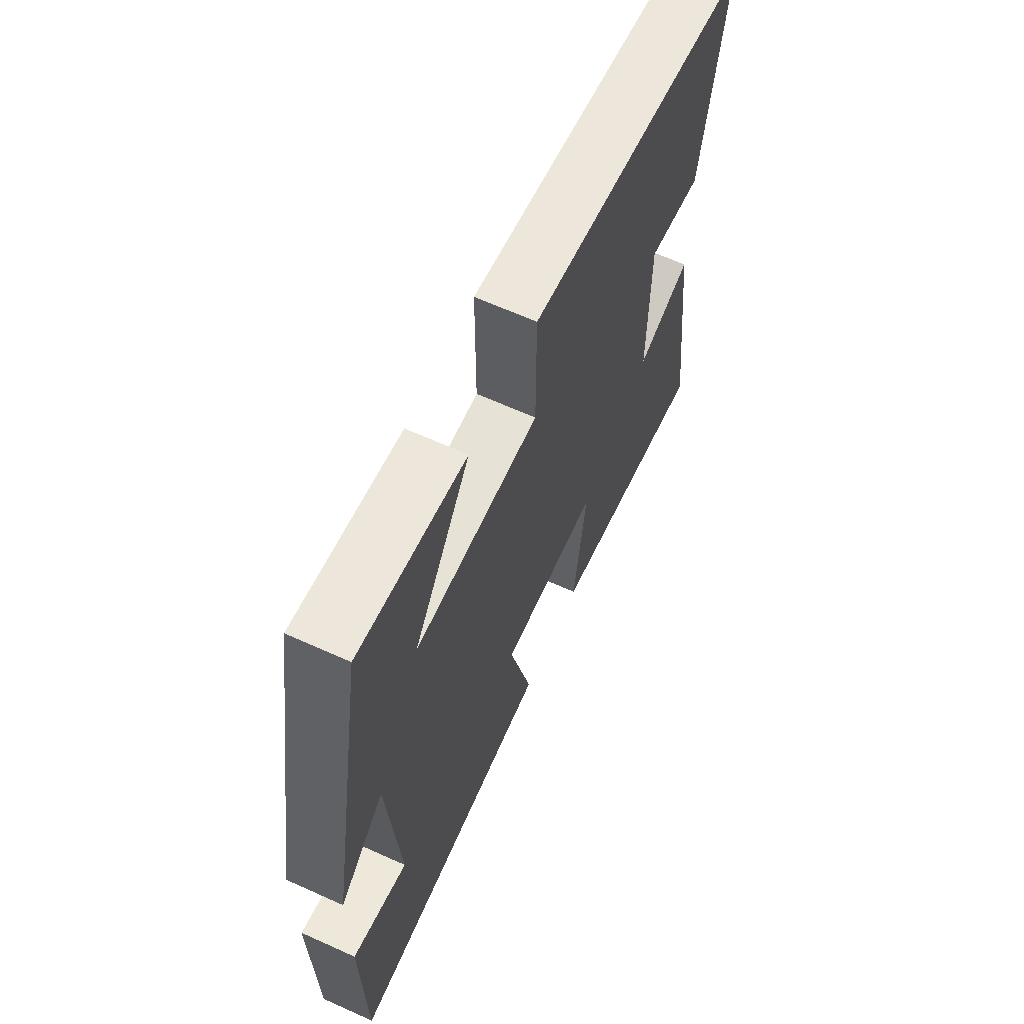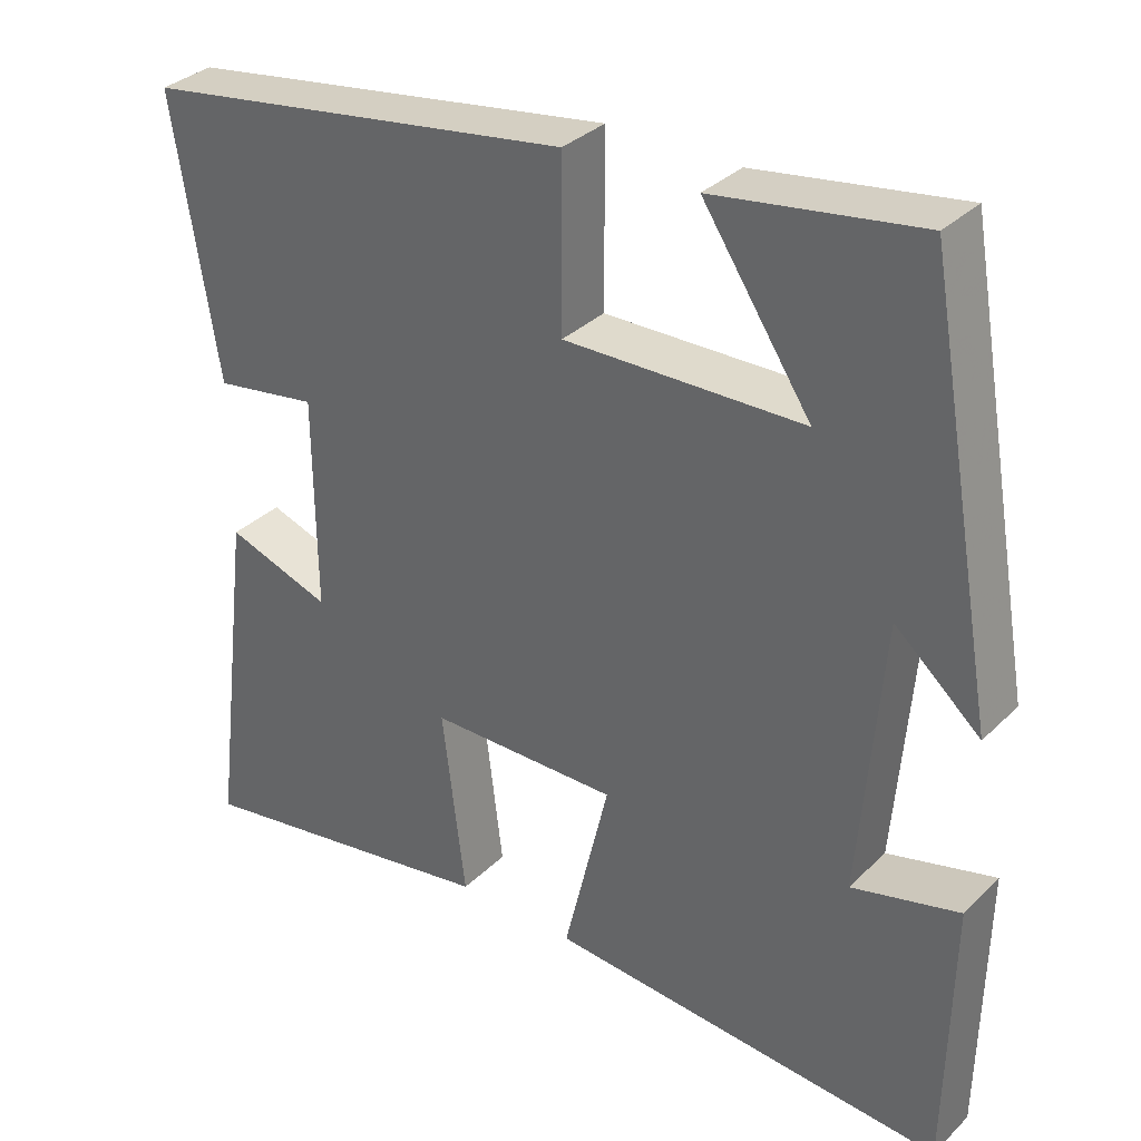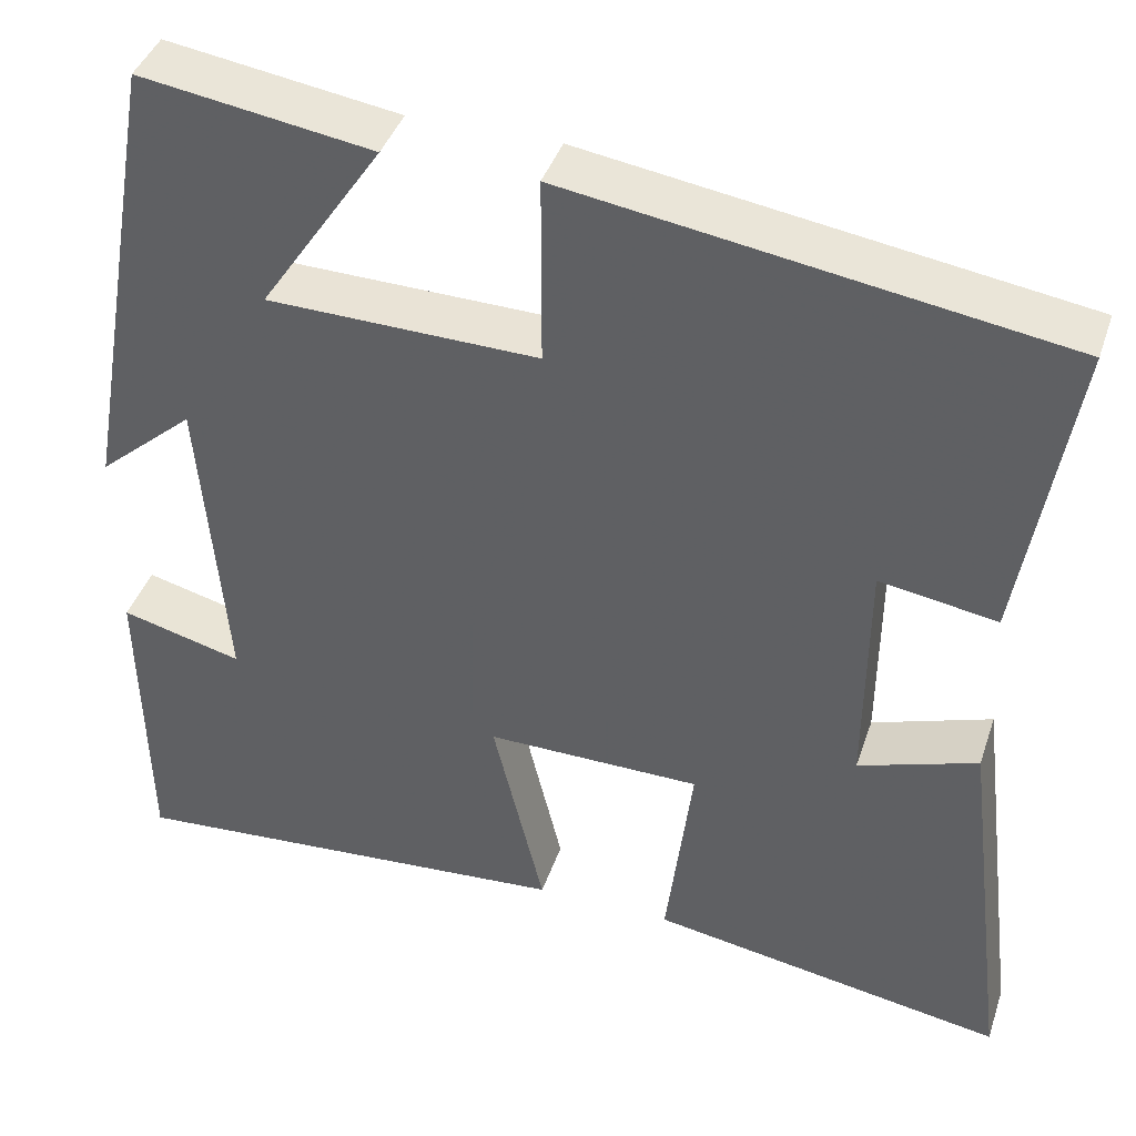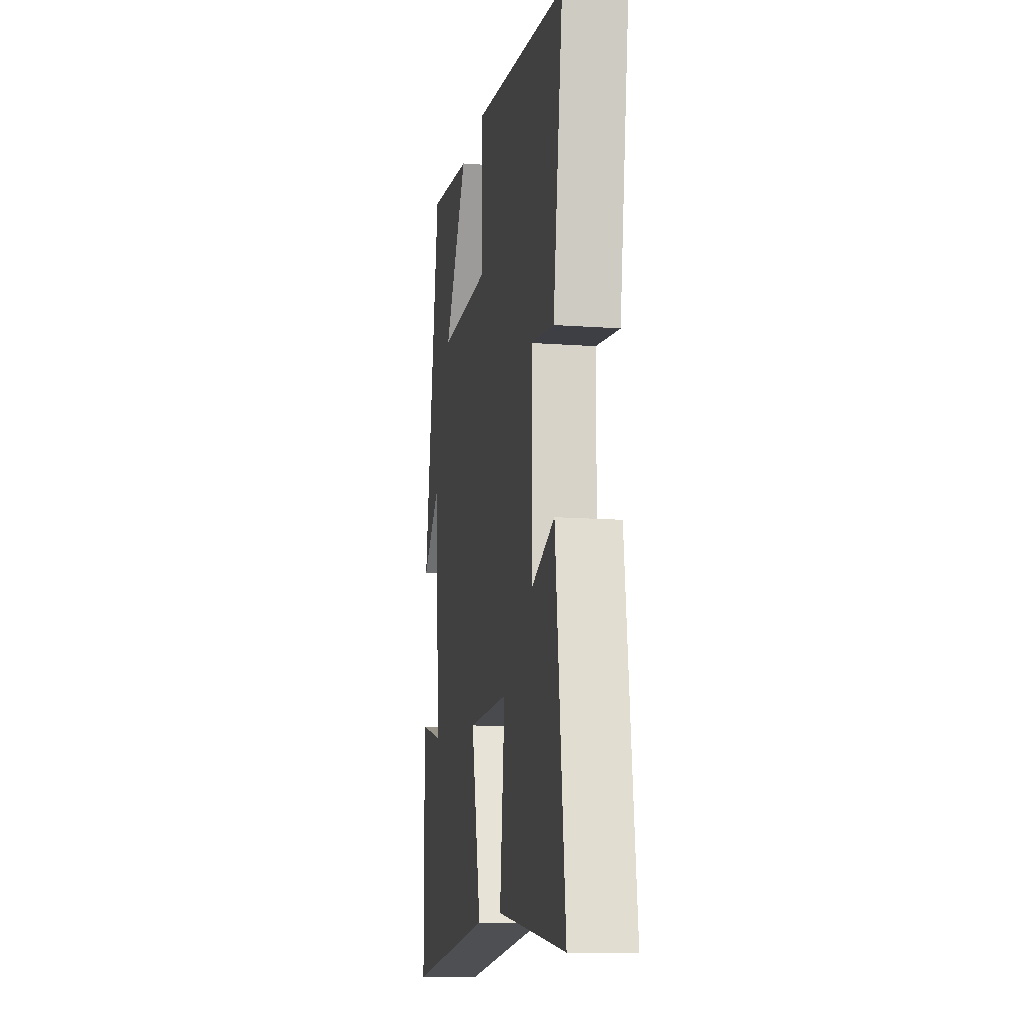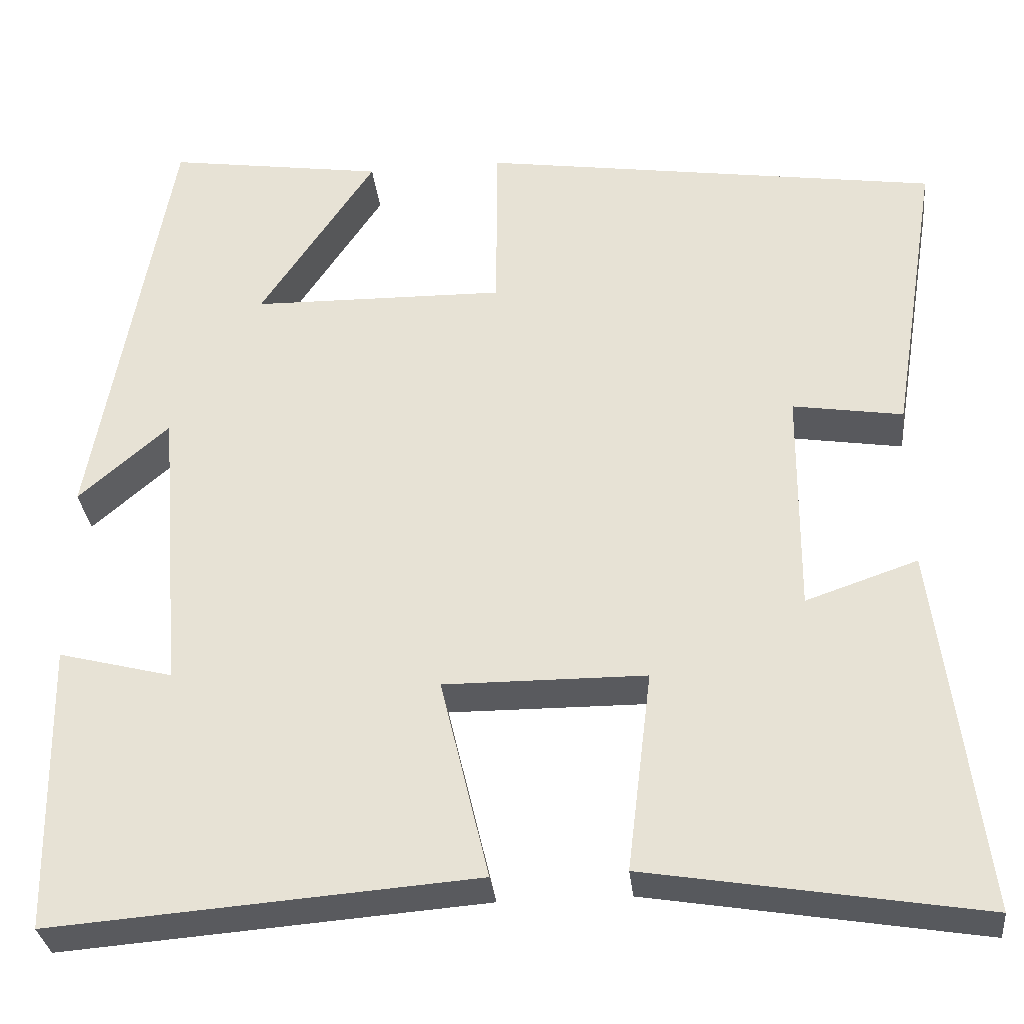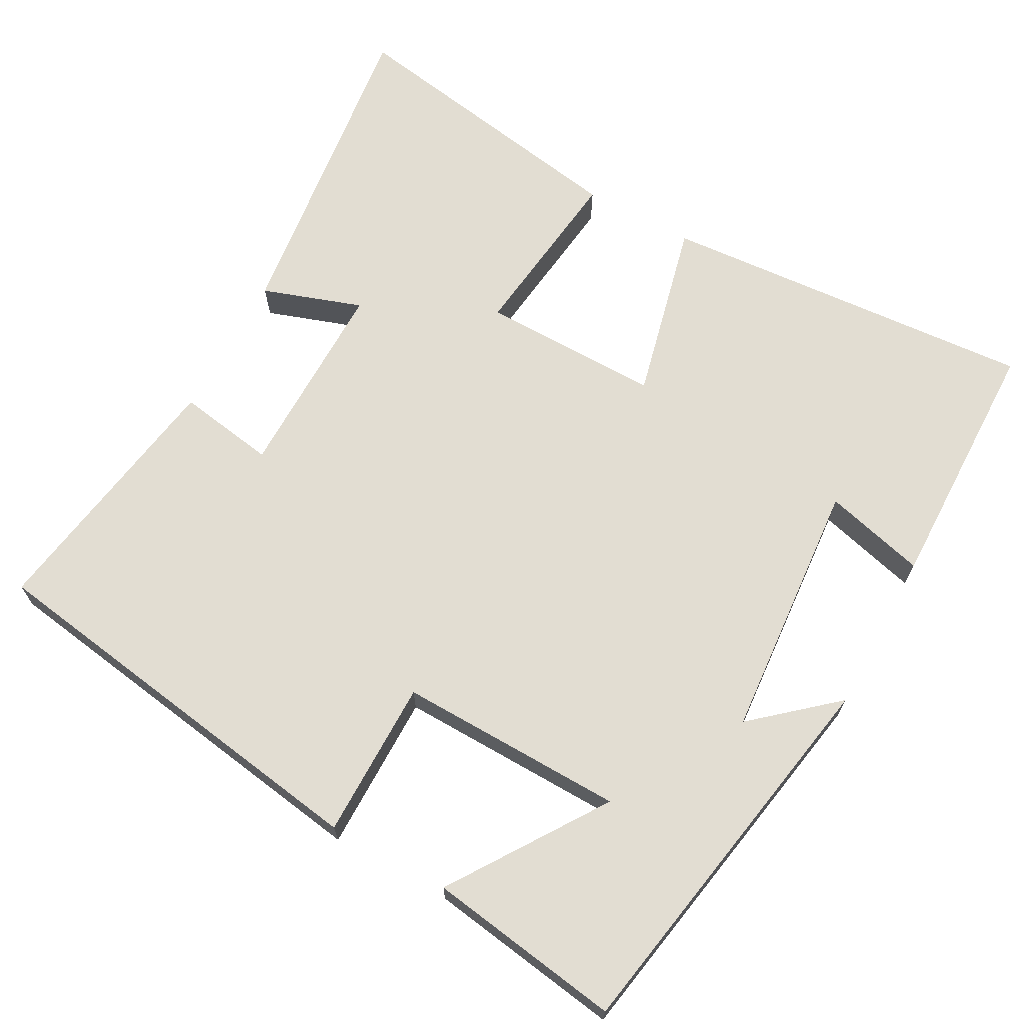
<metadata>
{"format":"obj","ext":"obj","renderer":"f3d","projection":"perspective","resolution":1024,"background":"white","views":[{"elev":64.9,"azim":114.4,"up":"+Z"},{"elev":33.5,"azim":37.7,"up":"+Z"},{"elev":41.2,"azim":-162.0,"up":"+Z"},{"elev":-13.5,"azim":-99.4,"up":"+Z"},{"elev":-31.8,"azim":-173.8,"up":"+Z"},{"elev":68.2,"azim":28.7,"up":"+Y"}]}
</metadata>
<code>
v -0.554 0.07 -0.566
v -0.5 0.07 -0.132
v -0.368 0.07 -0.177
v -0.37 0.07 0.091
v -0.5 0.07 0.07
v -0.556 0.07 0.417
v -0.012 0.07 0.5
v -0.012 0.07 0.29
v 0.288 0.07 0.296
v 0.152 0.07 0.5
v 0.409 0.07 0.539
v 0.5 0.07 0.022
v 0.393 0.07 0.115
v 0.365 0.07 -0.231
v 0.5 0.07 -0.196
v 0.494 0.07 -0.538
v -0.007 0.07 -0.5
v 0.05 0.07 -0.261
v -0.188 0.07 -0.263
v -0.159 0.07 -0.5
v -0.554 0 -0.566
v -0.5 0 -0.132
v -0.368 0 -0.177
v -0.37 0 0.091
v -0.5 0 0.07
v -0.556 0 0.417
v -0.012 0 0.5
v -0.012 0 0.29
v 0.288 0 0.296
v 0.152 0 0.5
v 0.409 0 0.539
v 0.5 0 0.022
v 0.393 0 0.115
v 0.365 0 -0.231
v 0.5 0 -0.196
v 0.494 0 -0.538
v -0.007 0 -0.5
v 0.05 0 -0.261
v -0.188 0 -0.263
v -0.159 0 -0.5
f 19 20 1 2
f 16 17 18
f 14 15 16
f 14 16 18
f 13 14 18 19
f 9 10 11 12
f 9 12 13
f 8 9 13 19
f 4 5 6 7
f 3 4 7 8
f 19 2 3
f 3 8 19
f 22 21 40 39
f 38 37 36
f 36 35 34
f 38 36 34
f 39 38 34 33
f 32 31 30 29
f 33 32 29
f 39 33 29 28
f 27 26 25 24
f 28 27 24 23
f 23 22 39
f 39 28 23
f 1 21 22 2
f 2 22 23 3
f 3 23 24 4
f 4 24 25 5
f 5 25 26 6
f 6 26 27 7
f 7 27 28 8
f 8 28 29 9
f 9 29 30 10
f 10 30 31 11
f 11 31 32 12
f 12 32 33 13
f 13 33 34 14
f 14 34 35 15
f 15 35 36 16
f 16 36 37 17
f 17 37 38 18
f 18 38 39 19
f 19 39 40 20
f 20 40 21 1

</code>
